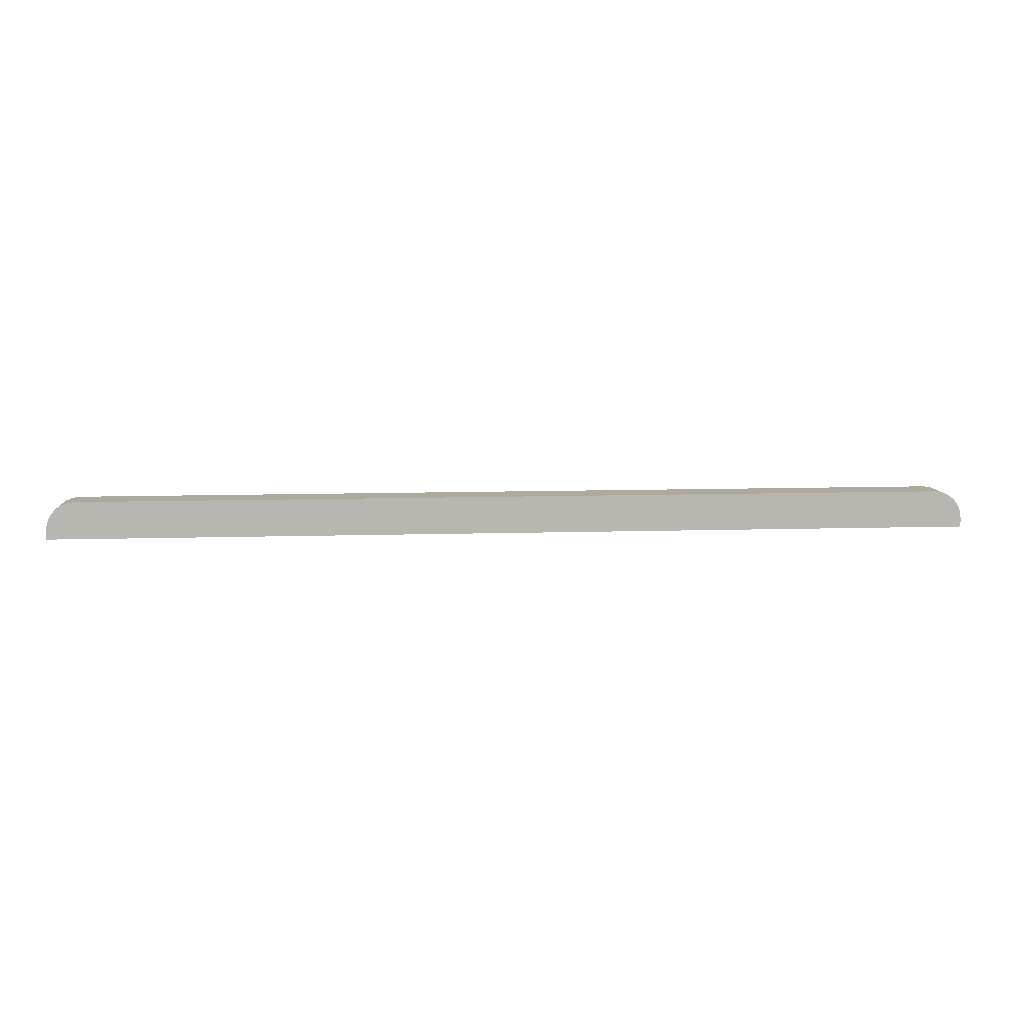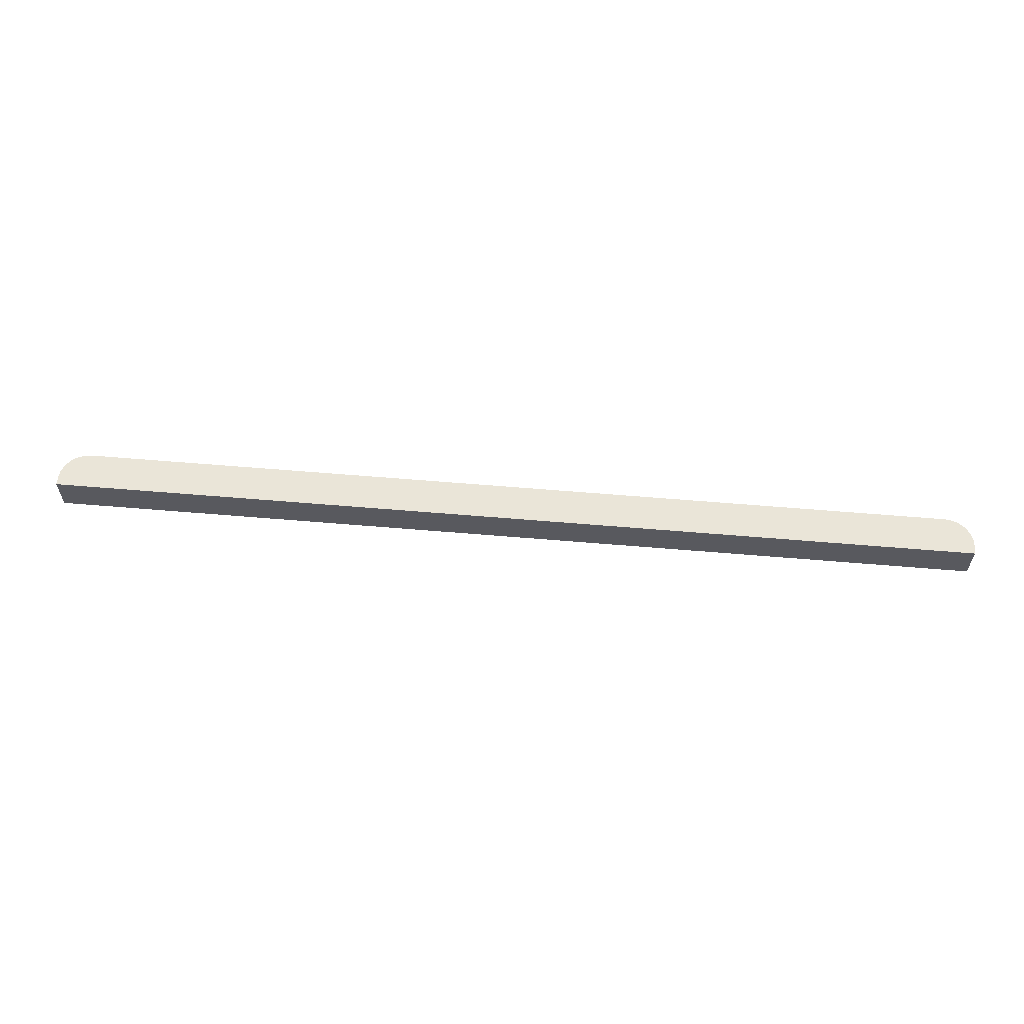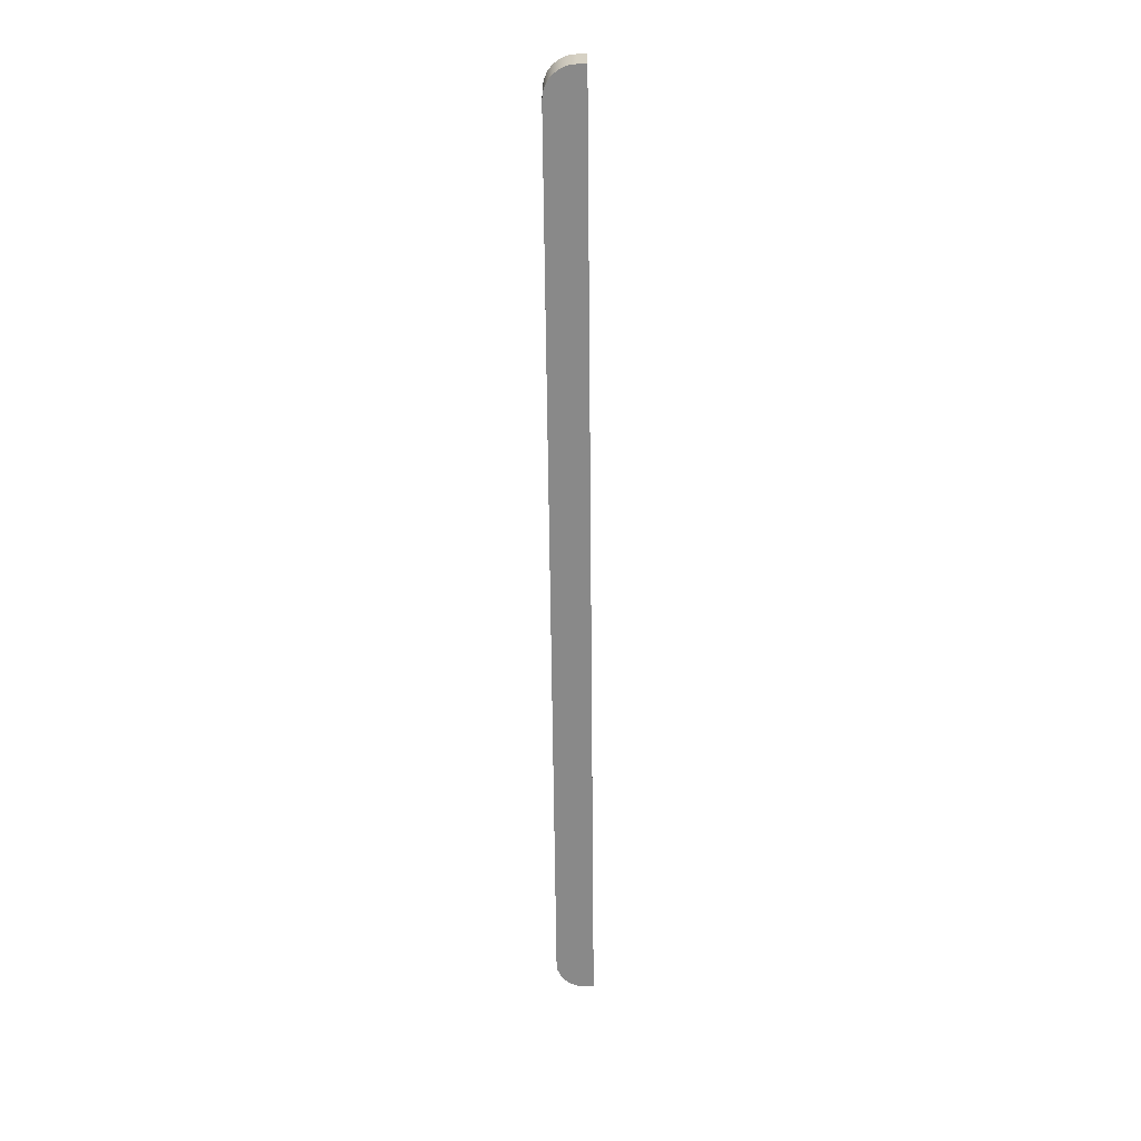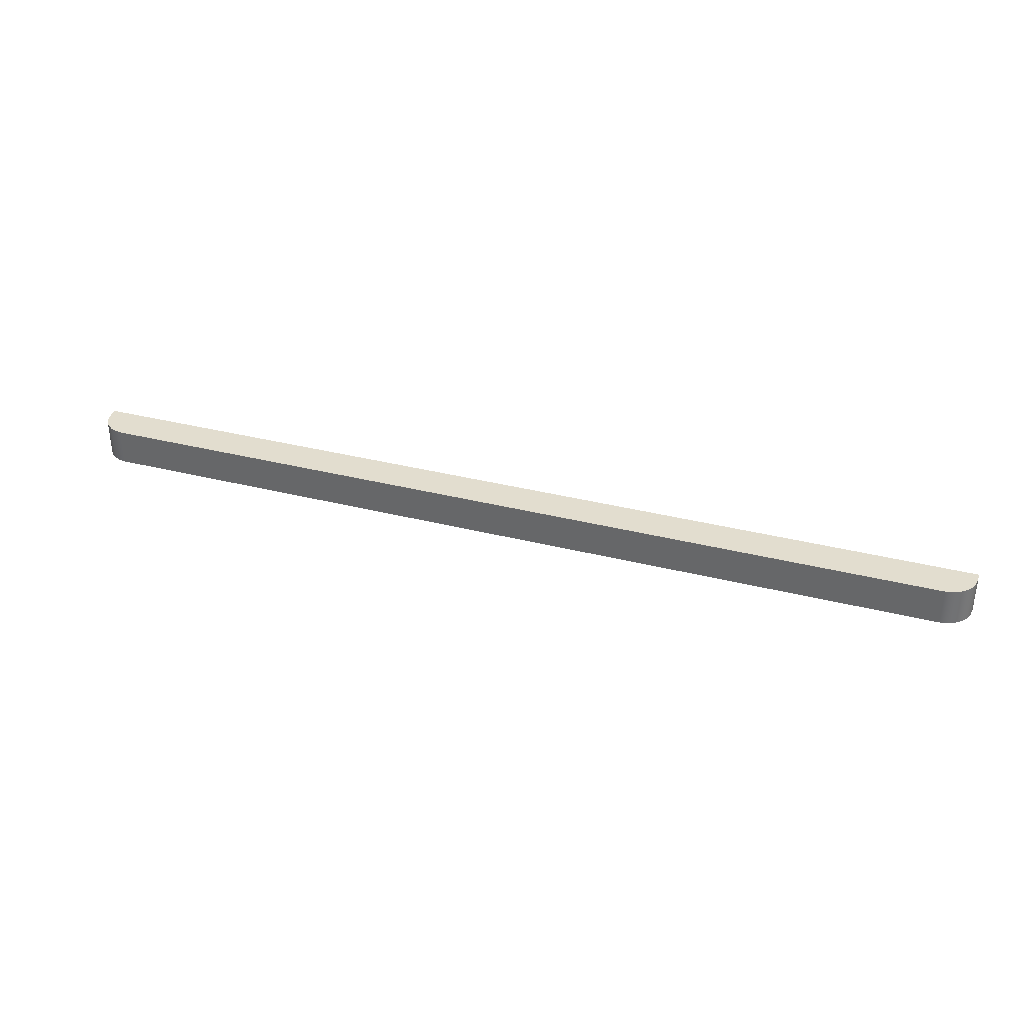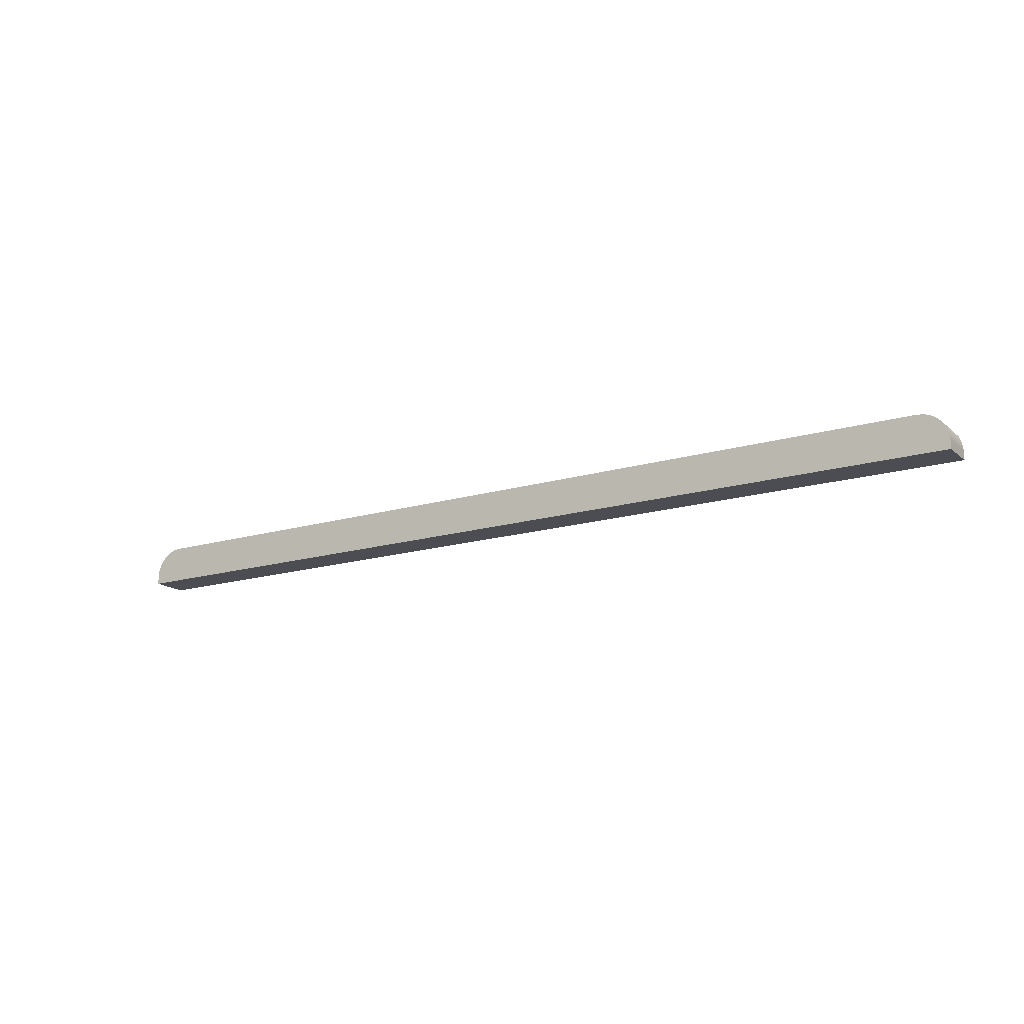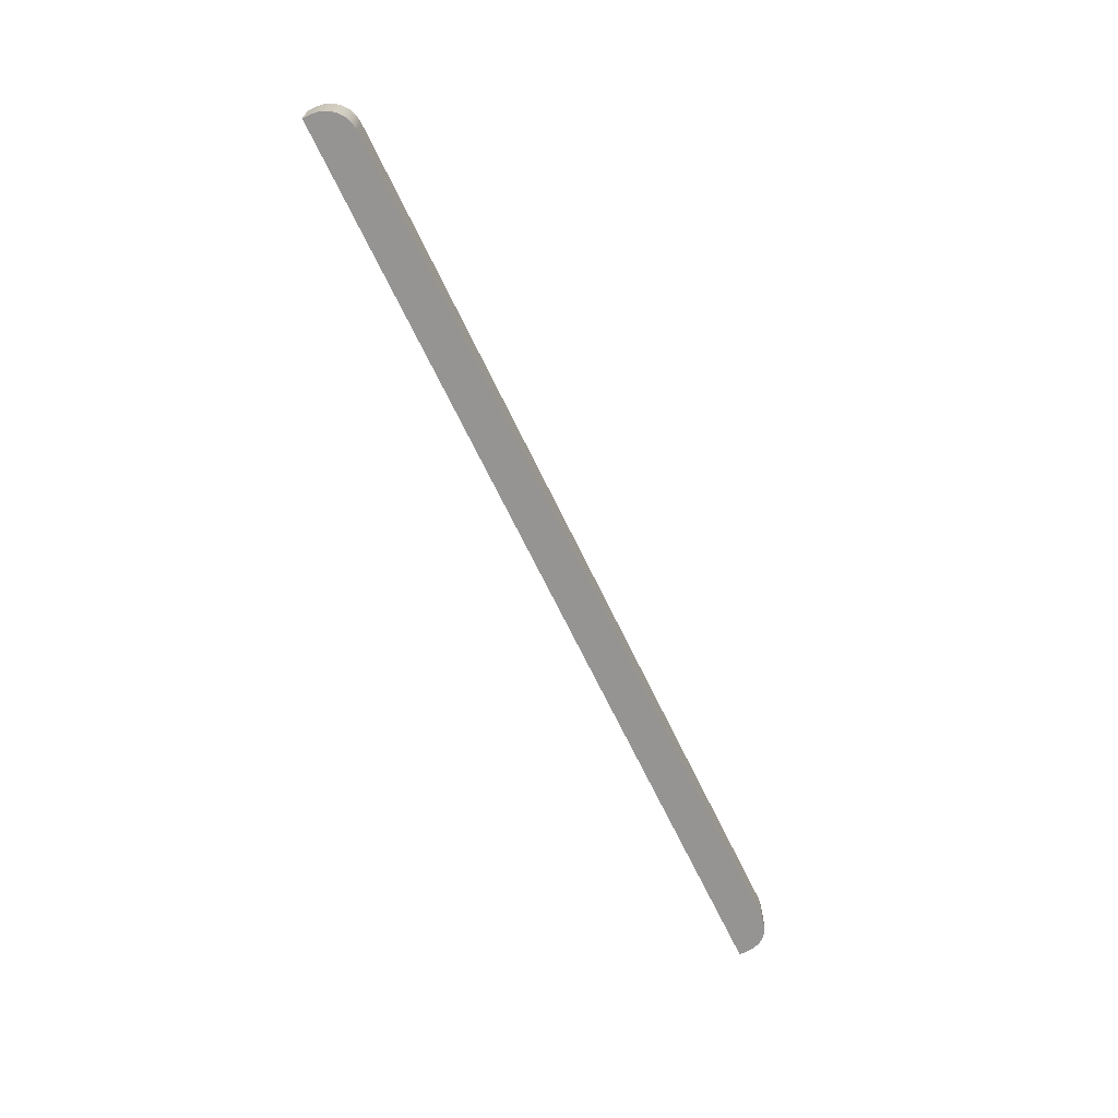
<metadata>
{"format":"obj","ext":"obj","renderer":"f3d","projection":"perspective","resolution":1024,"background":"white","views":[{"elev":8.8,"azim":175.0,"up":"+Z"},{"elev":59.5,"azim":-175.0,"up":"+Y"},{"elev":-63.1,"azim":90.6,"up":"+Y"},{"elev":34.9,"azim":18.7,"up":"+Y"},{"elev":-16.3,"azim":31.8,"up":"+Z"},{"elev":-67.1,"azim":-64.5,"up":"+Y"}]}
</metadata>
<code>
g Body2
v -11.73 0 -1.5
v 11.73 0 -1.5
v 11.73 1 -1.5
v -11.73 1 -1.5
v -12.5 0 -2.27
v -12.47 0 -2.071
v -12.4 0 -1.885
v -12.27 0 -1.726
v -12.12 0 -1.603
v -11.93 0 -1.526
v -11.93 1 -1.526
v -12.12 1 -1.603
v -12.27 1 -1.726
v -12.4 1 -1.885
v -12.47 1 -2.071
v -12.5 1 -2.27
v -12.5 0 -2.5
v -12.5 1 -2.5
v 12.5 0 -2.5
v 12.5 1 -2.5
v 12.5 0 -2.27
v 12.5 1 -2.27
v 11.93 0 -1.526
v 12.12 0 -1.603
v 12.27 0 -1.726
v 12.4 0 -1.885
v 12.47 0 -2.071
v 12.47 1 -2.071
v 12.4 1 -1.885
v 12.27 1 -1.726
v 12.12 1 -1.603
v 11.93 1 -1.526
f 1 2 4
f 4 2 3
f 16 5 15
f 15 5 6
f 15 6 14
f 14 6 7
f 14 7 13
f 13 7 8
f 13 8 12
f 12 8 9
f 12 9 11
f 11 9 10
f 11 10 4
f 4 10 1
f 17 5 18
f 18 5 16
f 19 17 20
f 20 17 18
f 21 19 22
f 22 19 20
f 3 2 32
f 32 2 23
f 32 23 31
f 31 23 24
f 31 24 30
f 30 24 25
f 30 25 29
f 29 25 26
f 29 26 28
f 28 26 27
f 28 27 22
f 22 27 21
f 32 31 3
f 3 31 12
f 3 12 4
f 4 12 11
f 12 31 13
f 13 31 30
f 13 30 14
f 14 30 29
f 14 29 15
f 15 29 28
f 15 28 16
f 16 28 22
f 16 22 18
f 18 22 20
f 27 6 21
f 21 6 5
f 21 5 19
f 19 5 17
f 6 27 7
f 7 27 26
f 7 26 8
f 8 26 25
f 8 25 9
f 9 25 24
f 9 24 1
f 1 24 2
f 2 24 23
f 1 10 9

</code>
